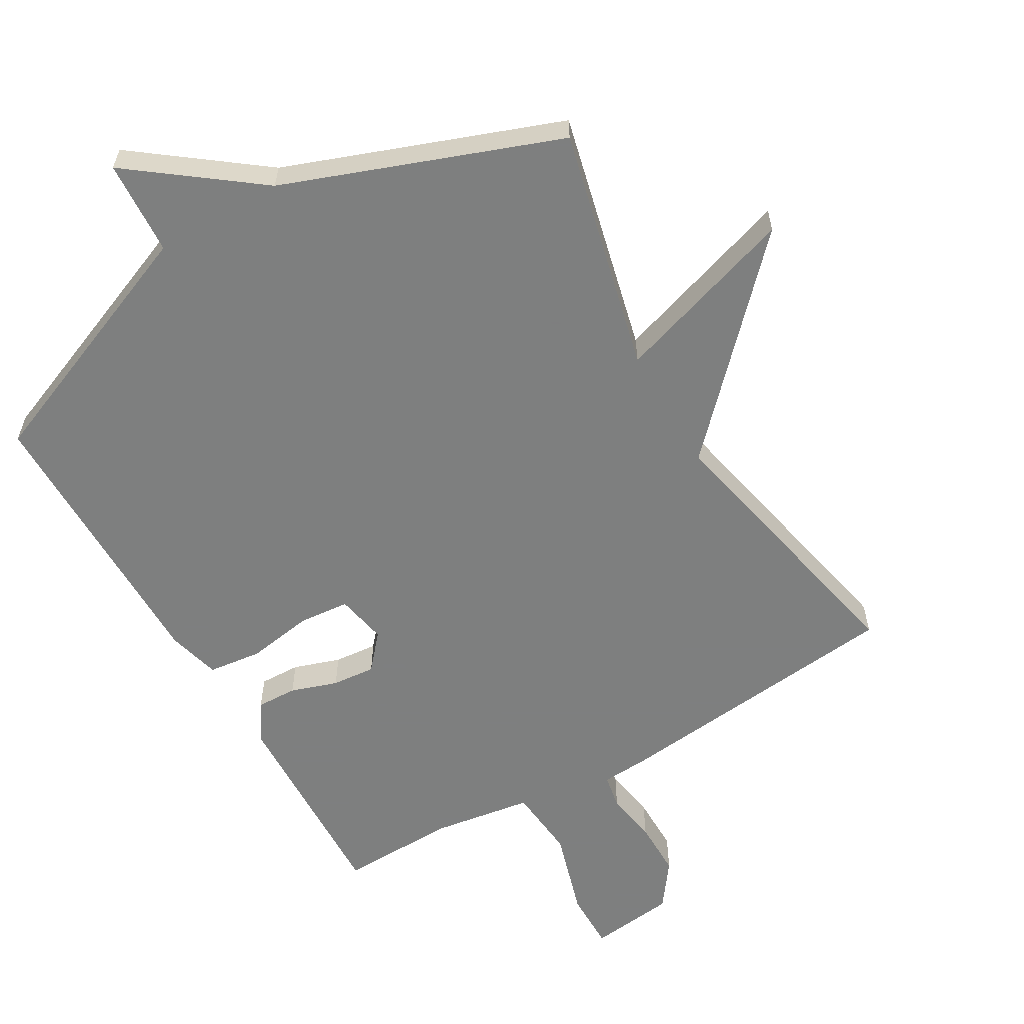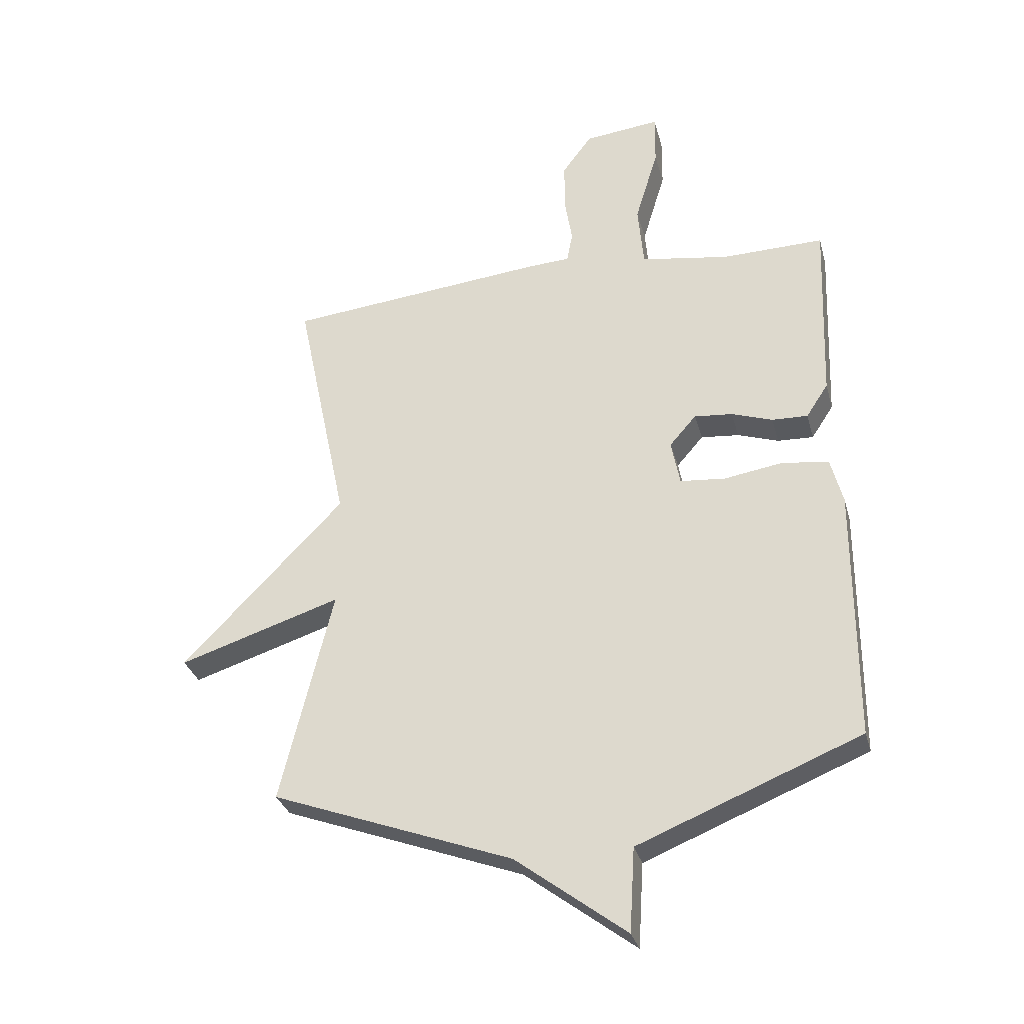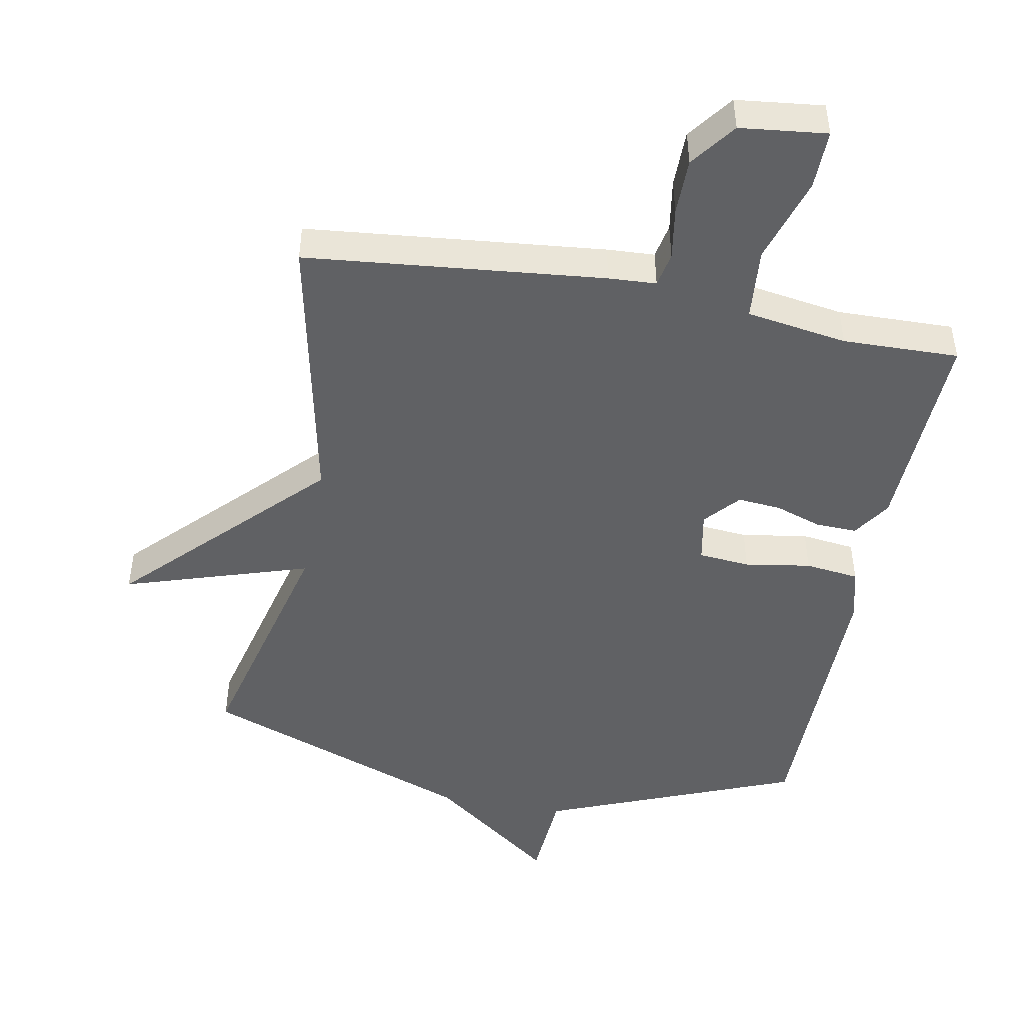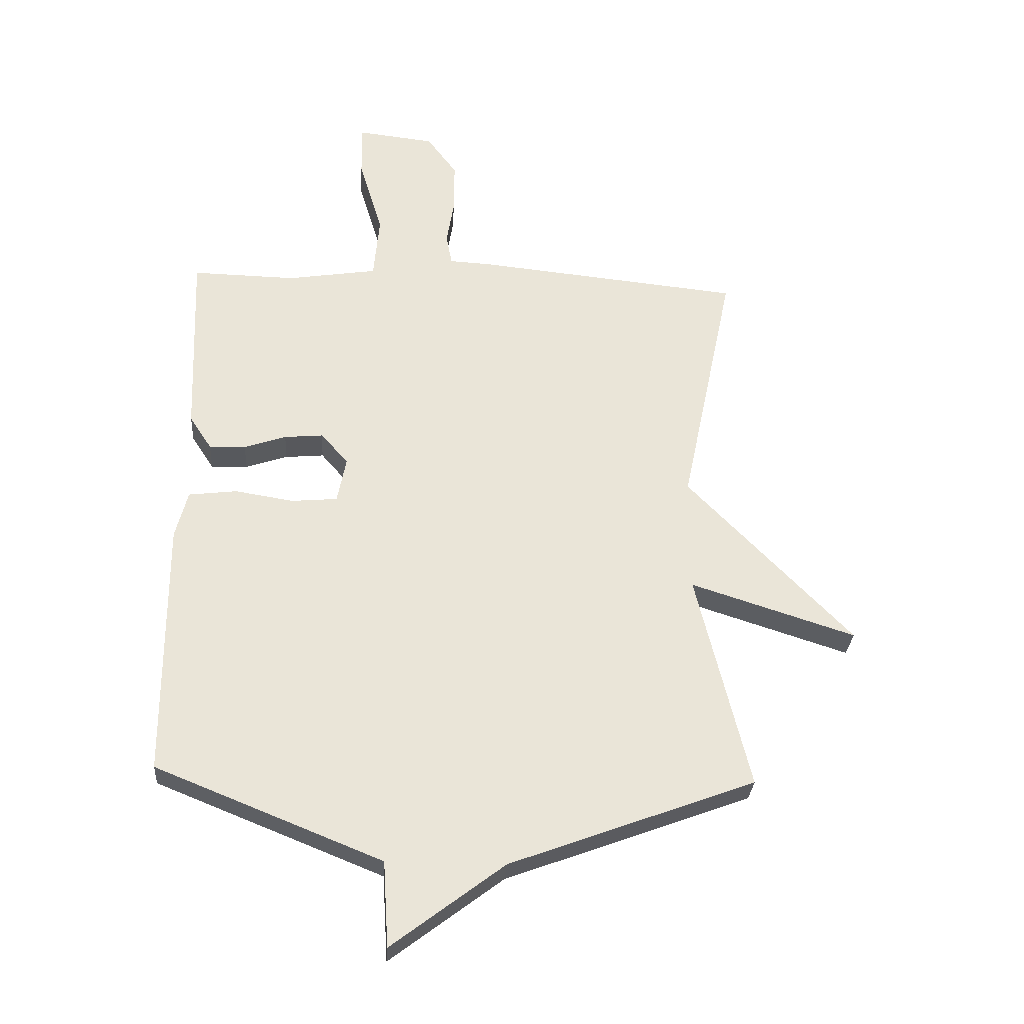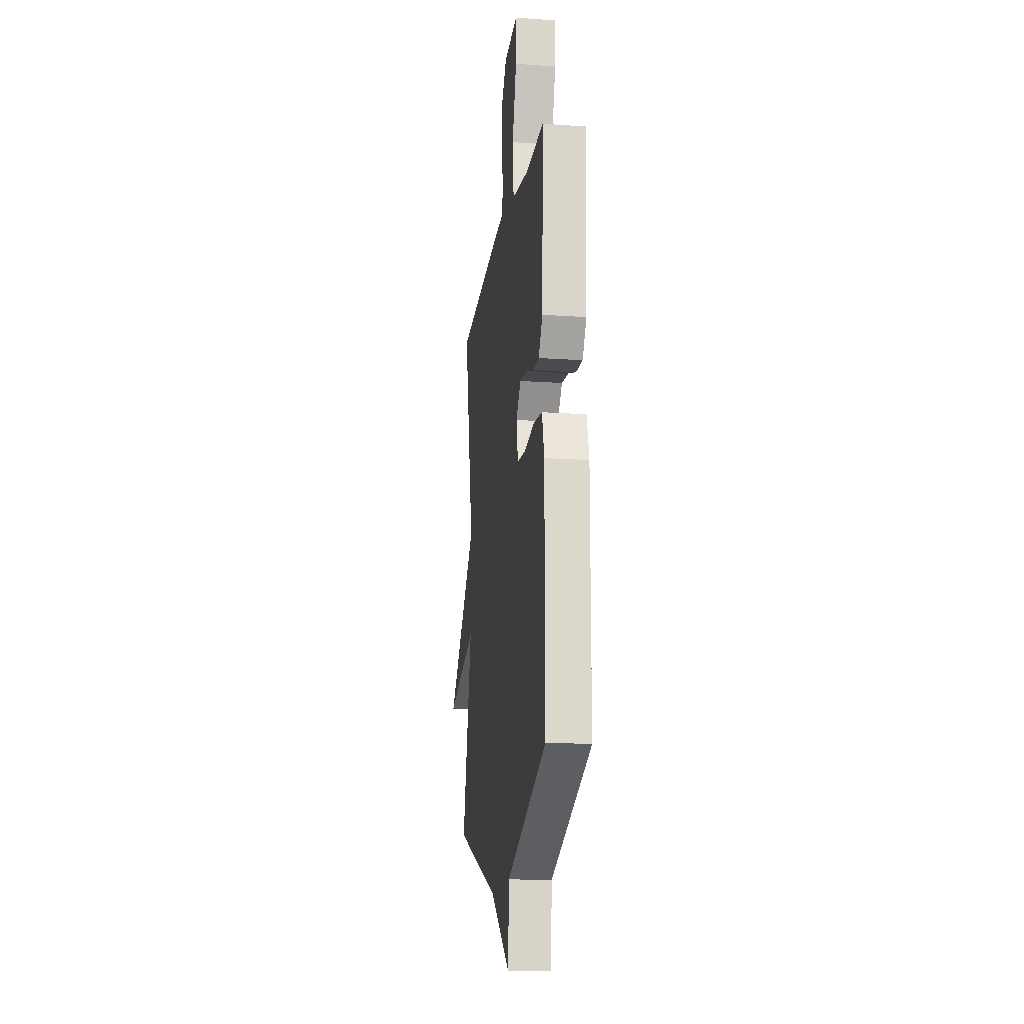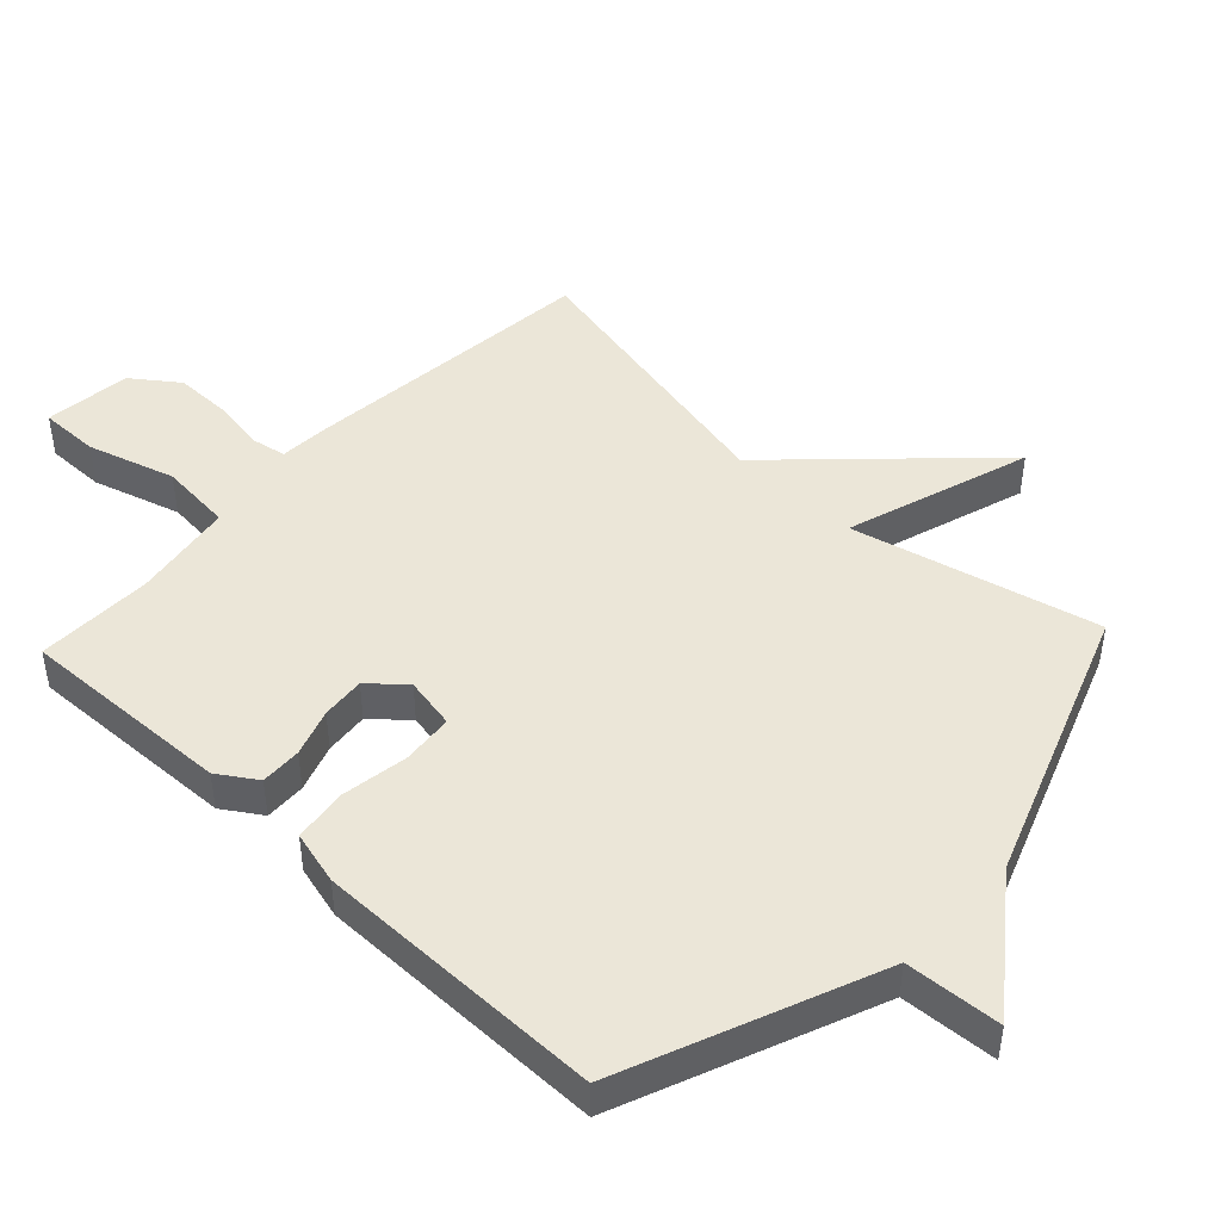
<metadata>
{"format":"obj","ext":"obj","renderer":"f3d","projection":"perspective","resolution":1024,"background":"white","views":[{"elev":-59.6,"azim":-149.7,"up":"+Y"},{"elev":-31.3,"azim":14.5,"up":"+Z"},{"elev":-46.9,"azim":-10.7,"up":"+Y"},{"elev":-29.6,"azim":176.2,"up":"+Z"},{"elev":-16.2,"azim":81.9,"up":"+Z"},{"elev":46.2,"azim":133.2,"up":"+Y"}]}
</metadata>
<code>
v 0.5 0.07 -0.5
v 0.116 0.07 -0.655
v 0.107 0.07 -0.8
v -0.084 0.07 -0.655
v -0.5 0.07 -0.5
v -0.41 0.07 -0.129
v -0.69 0.07 -0.219
v -0.41 0.07 0.071
v -0.5 0.07 0.5
v -0.049 0.07 0.546
v 0.023 0.07 0.55
v 0.033 0.07 0.603
v 0.02 0.07 0.682
v 0.02 0.07 0.768
v 0.071 0.07 0.837
v 0.202 0.07 0.852
v 0.201 0.07 0.762
v 0.161 0.07 0.63
v 0.171 0.07 0.52
v 0.324 0.07 0.496
v 0.5 0.07 0.5
v 0.488 0.07 0.178
v 0.45 0.07 0.12
v 0.388 0.07 0.122
v 0.317 0.07 0.146
v 0.251 0.07 0.152
v 0.205 0.07 0.099
v 0.22 0.07 0.021
v 0.298 0.07 0.014
v 0.398 0.07 0.03
v 0.48 0.07 0.02
v 0.501 0.07 -0.061
v 0.5 0 -0.5
v 0.116 0 -0.655
v 0.107 0 -0.8
v -0.084 0 -0.655
v -0.5 0 -0.5
v -0.41 0 -0.129
v -0.69 0 -0.219
v -0.41 0 0.071
v -0.5 0 0.5
v -0.049 0 0.546
v 0.023 0 0.55
v 0.033 0 0.603
v 0.02 0 0.682
v 0.02 0 0.768
v 0.071 0 0.837
v 0.202 0 0.852
v 0.201 0 0.762
v 0.161 0 0.63
v 0.171 0 0.52
v 0.324 0 0.496
v 0.5 0 0.5
v 0.488 0 0.178
v 0.45 0 0.12
v 0.388 0 0.122
v 0.317 0 0.146
v 0.251 0 0.152
v 0.205 0 0.099
v 0.22 0 0.021
v 0.298 0 0.014
v 0.398 0 0.03
v 0.48 0 0.02
v 0.501 0 -0.061
f 32 1 2
f 31 32 2
f 30 31 2
f 29 30 2
f 28 29 2
f 27 28 2
f 23 24 25
f 22 23 25
f 21 22 25
f 20 21 25
f 19 20 25 26
f 16 17 18
f 15 16 18
f 14 15 18
f 13 14 18
f 12 13 18
f 11 12 18 19
f 19 26 27
f 11 19 27
f 10 11 27
f 9 10 27
f 8 9 27
f 4 5 6
f 2 3 4 6
f 8 27 2 6
f 6 7 8
f 34 33 64
f 34 64 63
f 34 63 62
f 34 62 61
f 34 61 60
f 34 60 59
f 57 56 55
f 57 55 54
f 57 54 53
f 57 53 52
f 58 57 52 51
f 50 49 48
f 50 48 47
f 50 47 46
f 50 46 45
f 50 45 44
f 51 50 44 43
f 59 58 51
f 59 51 43
f 59 43 42
f 59 42 41
f 59 41 40
f 38 37 36
f 38 36 35 34
f 38 34 59 40
f 40 39 38
f 1 33 34 2
f 2 34 35 3
f 3 35 36 4
f 4 36 37 5
f 5 37 38 6
f 6 38 39 7
f 7 39 40 8
f 8 40 41 9
f 9 41 42 10
f 10 42 43 11
f 11 43 44 12
f 12 44 45 13
f 13 45 46 14
f 14 46 47 15
f 15 47 48 16
f 16 48 49 17
f 17 49 50 18
f 18 50 51 19
f 19 51 52 20
f 20 52 53 21
f 21 53 54 22
f 22 54 55 23
f 23 55 56 24
f 24 56 57 25
f 25 57 58 26
f 26 58 59 27
f 27 59 60 28
f 28 60 61 29
f 29 61 62 30
f 30 62 63 31
f 31 63 64 32
f 32 64 33 1

</code>
